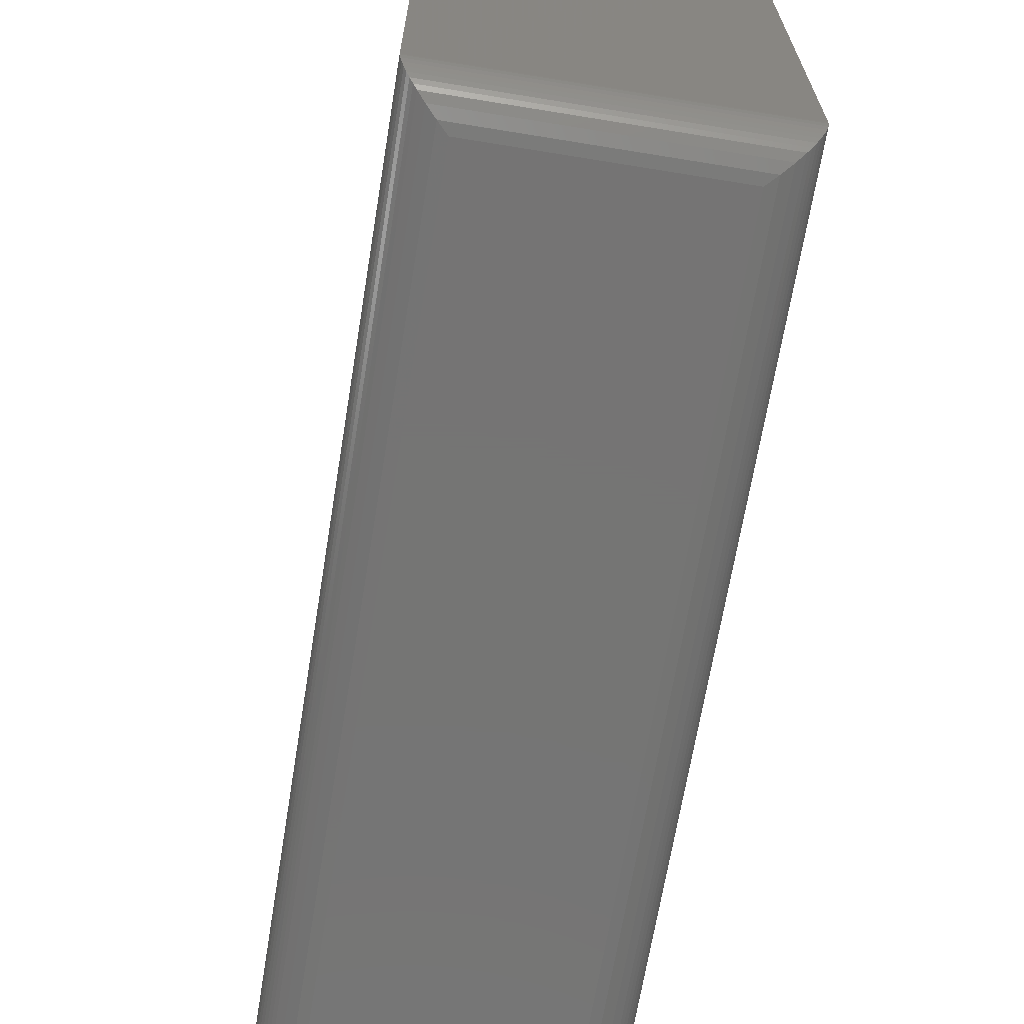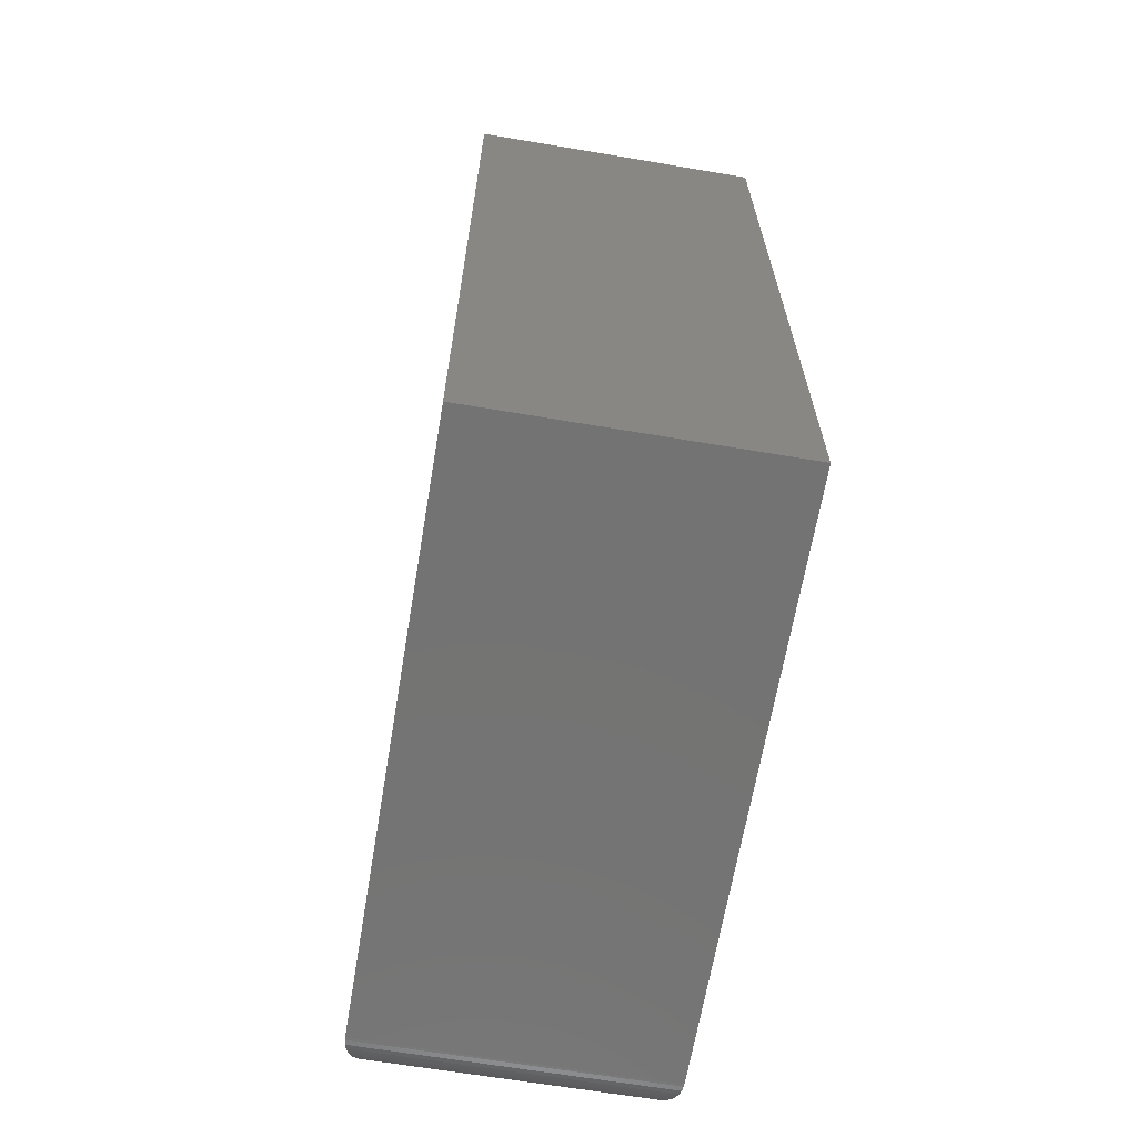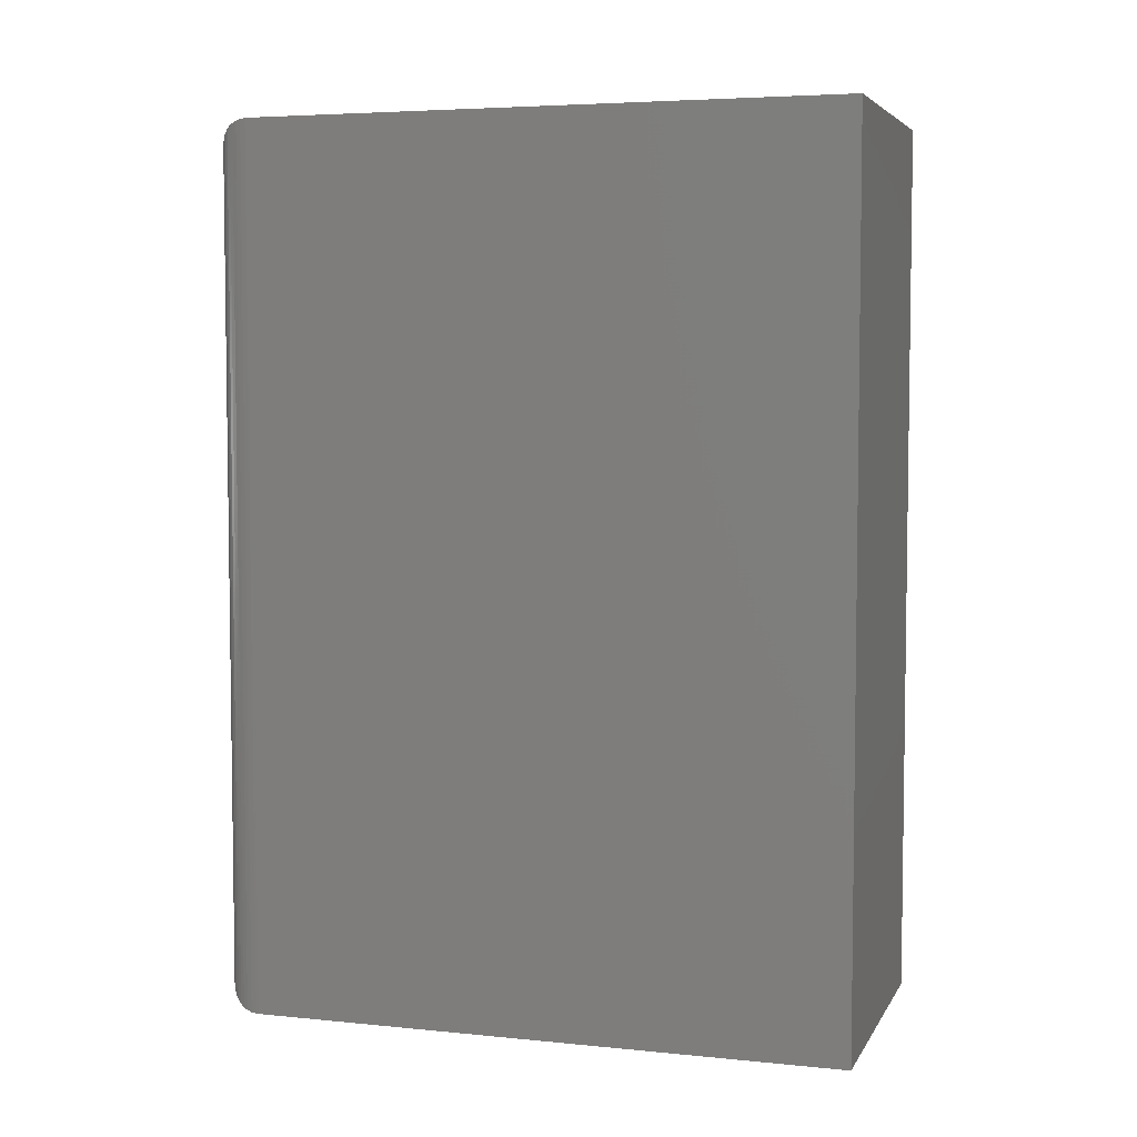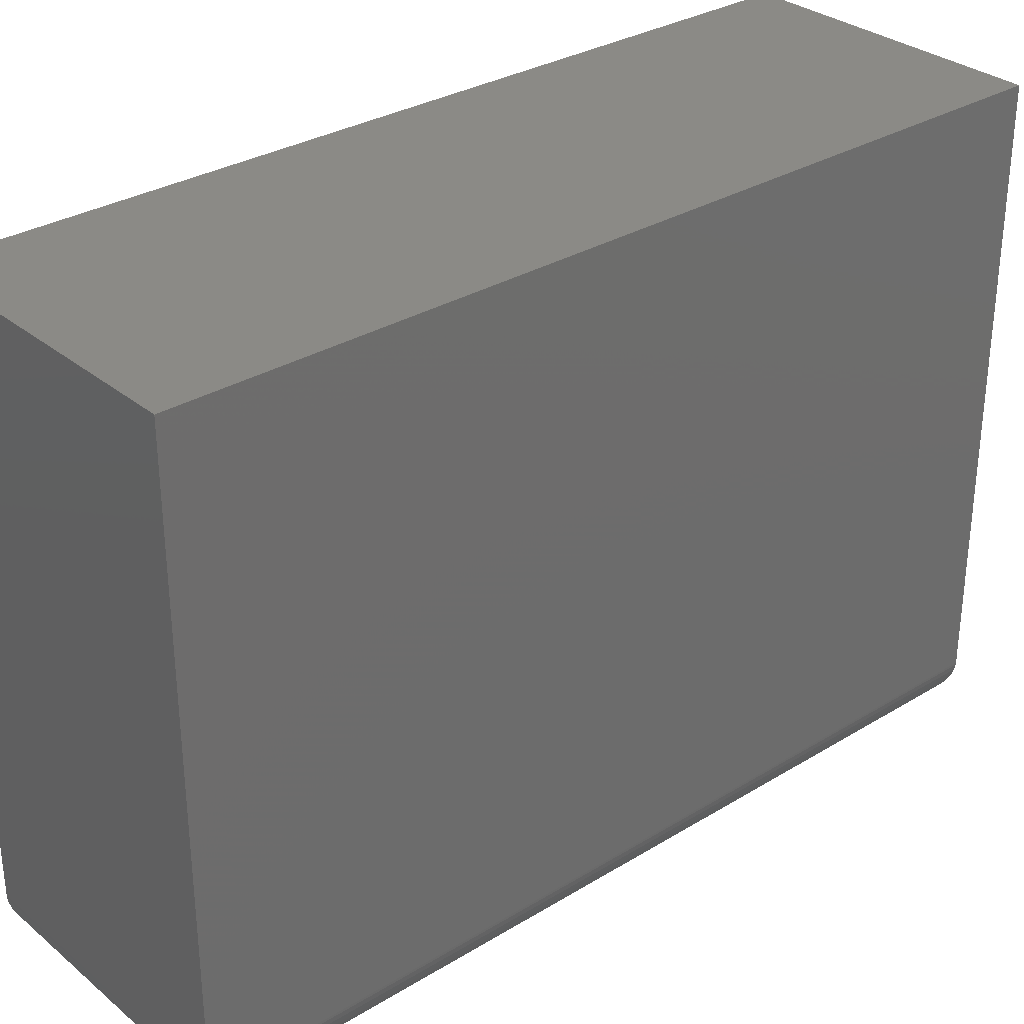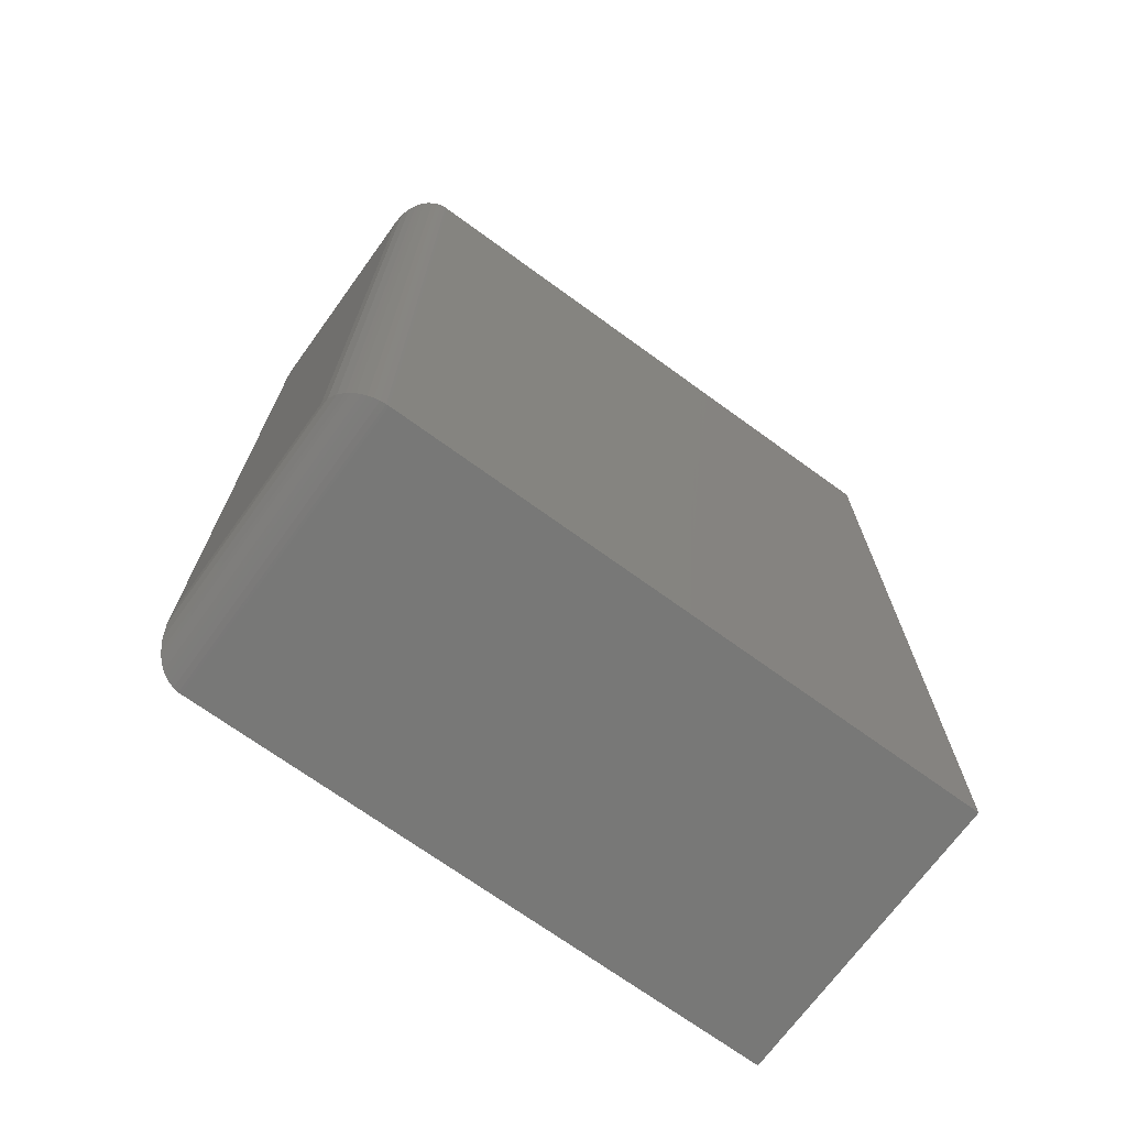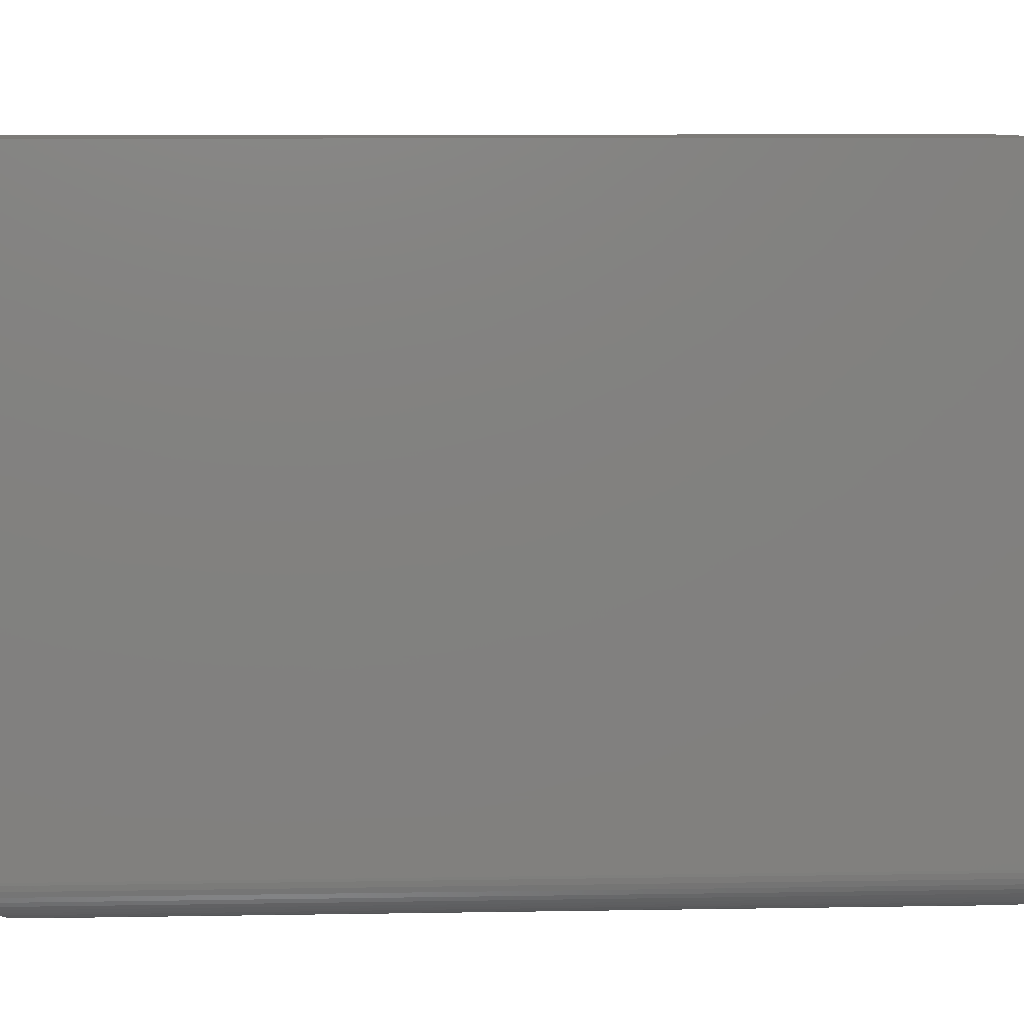
<metadata>
{"format":"stl","ext":"stl","renderer":"f3d","projection":"perspective","resolution":1024,"background":"white","views":[{"elev":-67.0,"azim":-9.3,"up":"+Z"},{"elev":-65.6,"azim":-9.6,"up":"+Y"},{"elev":5.0,"azim":-72.6,"up":"+Y"},{"elev":31.2,"azim":-130.9,"up":"+Z"},{"elev":-70.7,"azim":-126.0,"up":"+Y"},{"elev":9.0,"azim":-92.5,"up":"+Z"}]}
</metadata>
<code>
# stl→obj: 52 verts, 100 faces
v -0.2525 -0.75 -0.4713
v 0.2586 -0.75 -0.4713
v -0.2525 -0.75 0.5416
v 0.2586 -0.75 0.5416
v -0.2525 0.75 -0.4713
v -0.2525 0.75 0.5416
v 0.2586 0.75 -0.4713
v 0.2586 0.75 0.5416
v -0.1822 0.6797 -0.5416
v 0.1883 0.6797 -0.5416
v -0.1822 -0.6797 -0.5416
v 0.1883 -0.6797 -0.5416
v 0.2048 0.6962 -0.5396
v 0.2048 -0.6962 -0.5396
v 0.2585 0.7499 -0.4757
v 0.2573 -0.7487 -0.4848
v 0.2573 0.7487 -0.4848
v 0.255 -0.7464 -0.4936
v 0.255 0.7464 -0.4936
v 0.2517 -0.7431 -0.5017
v 0.2517 0.7431 -0.5017
v 0.2477 -0.7391 -0.5089
v 0.2477 0.7391 -0.5089
v 0.2431 -0.7345 -0.5154
v 0.2431 0.7345 -0.5154
v 0.238 -0.7293 -0.5211
v 0.238 0.7293 -0.5211
v 0.2325 -0.7238 -0.526
v 0.2207 0.712 -0.5337
v 0.2207 -0.712 -0.5337
v 0.2585 -0.7499 -0.4757
v 0.2325 0.7238 -0.526
v -0.1988 0.6962 -0.5396
v -0.2524 0.7499 -0.4757
v -0.2512 0.7487 -0.4848
v -0.2489 0.7464 -0.4936
v -0.2456 0.7431 -0.5017
v -0.2416 0.7391 -0.5089
v -0.237 0.7345 -0.5154
v -0.2319 0.7293 -0.5211
v -0.2146 0.712 -0.5337
v -0.2264 0.7238 -0.526
v -0.1988 -0.6962 -0.5396
v -0.2146 -0.712 -0.5337
v -0.2264 -0.7238 -0.526
v -0.2319 -0.7293 -0.5211
v -0.237 -0.7345 -0.5154
v -0.2416 -0.7391 -0.5089
v -0.2456 -0.7431 -0.5017
v -0.2489 -0.7464 -0.4936
v -0.2512 -0.7487 -0.4848
v -0.2524 -0.7499 -0.4757
f 1 2 3
f 3 2 4
f 5 6 7
f 7 6 8
f 6 5 3
f 3 5 1
f 7 8 2
f 2 8 4
f 9 10 11
f 11 10 12
f 12 13 14
f 12 10 13
f 15 16 17
f 17 16 18
f 17 18 19
f 19 18 20
f 19 20 21
f 21 20 22
f 21 22 23
f 23 22 24
f 23 24 25
f 25 24 26
f 25 26 27
f 27 26 28
f 29 30 14
f 29 14 13
f 7 2 15
f 15 2 31
f 15 31 16
f 30 29 28
f 28 29 32
f 28 32 27
f 10 33 13
f 10 9 33
f 34 17 35
f 35 17 19
f 35 19 36
f 36 19 21
f 36 21 37
f 37 21 23
f 37 23 38
f 38 23 25
f 38 25 39
f 39 25 27
f 39 27 40
f 40 27 32
f 41 29 13
f 41 13 33
f 5 7 34
f 34 7 15
f 34 15 17
f 29 41 32
f 32 41 42
f 32 42 40
f 9 43 33
f 9 11 43
f 33 43 44
f 42 45 46
f 42 46 40
f 40 46 47
f 40 47 39
f 39 47 48
f 39 48 38
f 38 48 49
f 38 49 37
f 37 49 50
f 37 50 36
f 36 50 51
f 36 51 35
f 35 51 52
f 45 42 44
f 44 42 41
f 44 41 33
f 1 5 52
f 52 5 34
f 52 34 35
f 11 14 43
f 11 12 14
f 43 14 30
f 45 28 26
f 45 26 46
f 46 26 24
f 46 24 47
f 47 24 22
f 47 22 48
f 48 22 20
f 48 20 49
f 49 20 18
f 49 18 50
f 50 18 16
f 50 16 51
f 51 16 31
f 28 45 30
f 30 45 44
f 30 44 43
f 2 1 31
f 31 1 52
f 31 52 51
f 8 6 4
f 4 6 3

</code>
